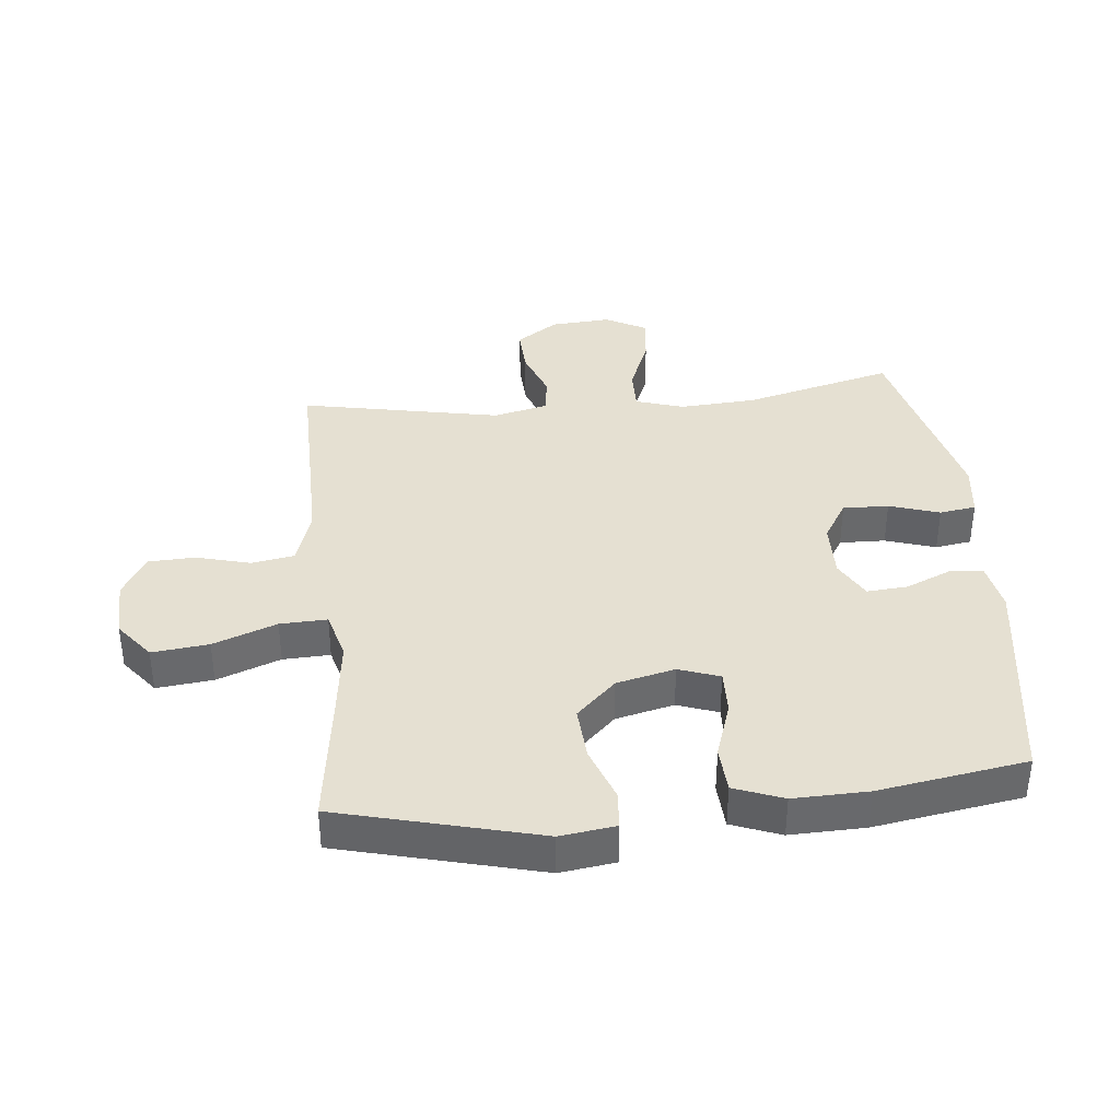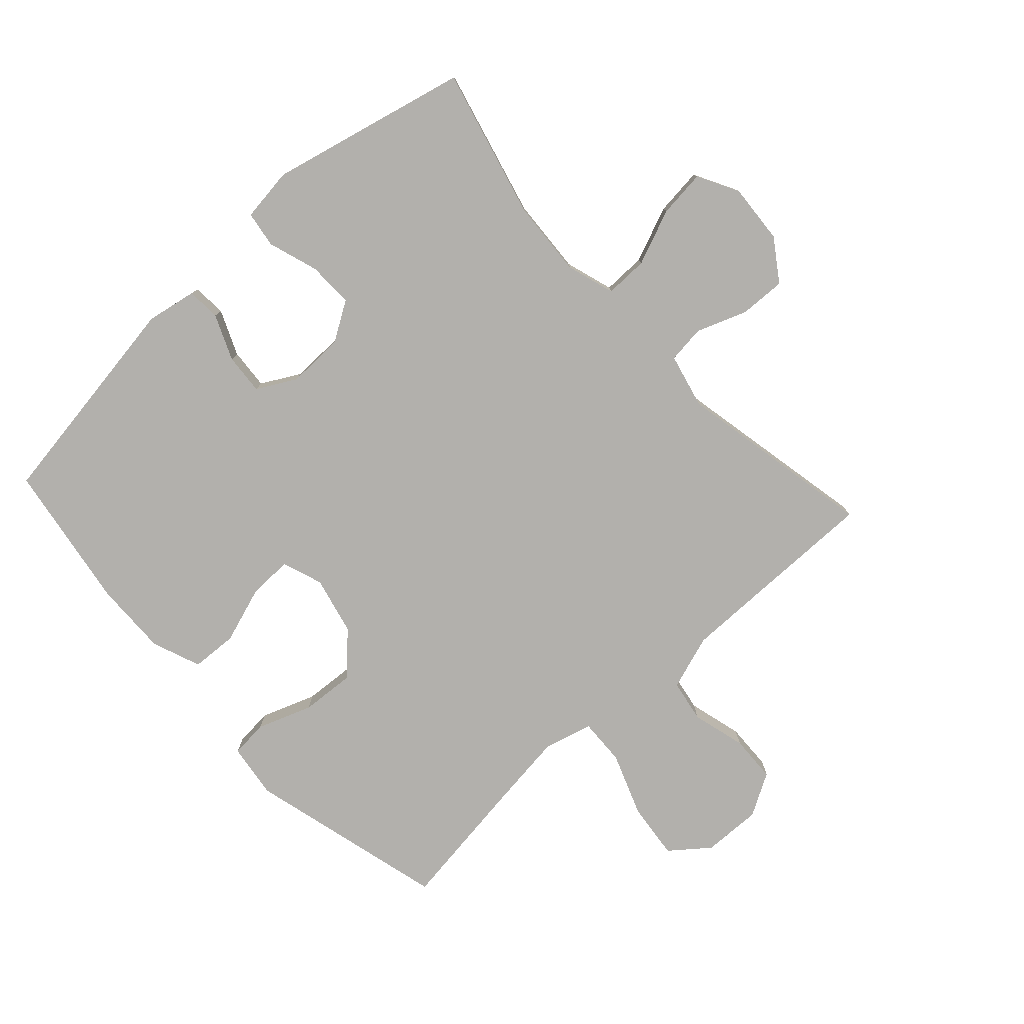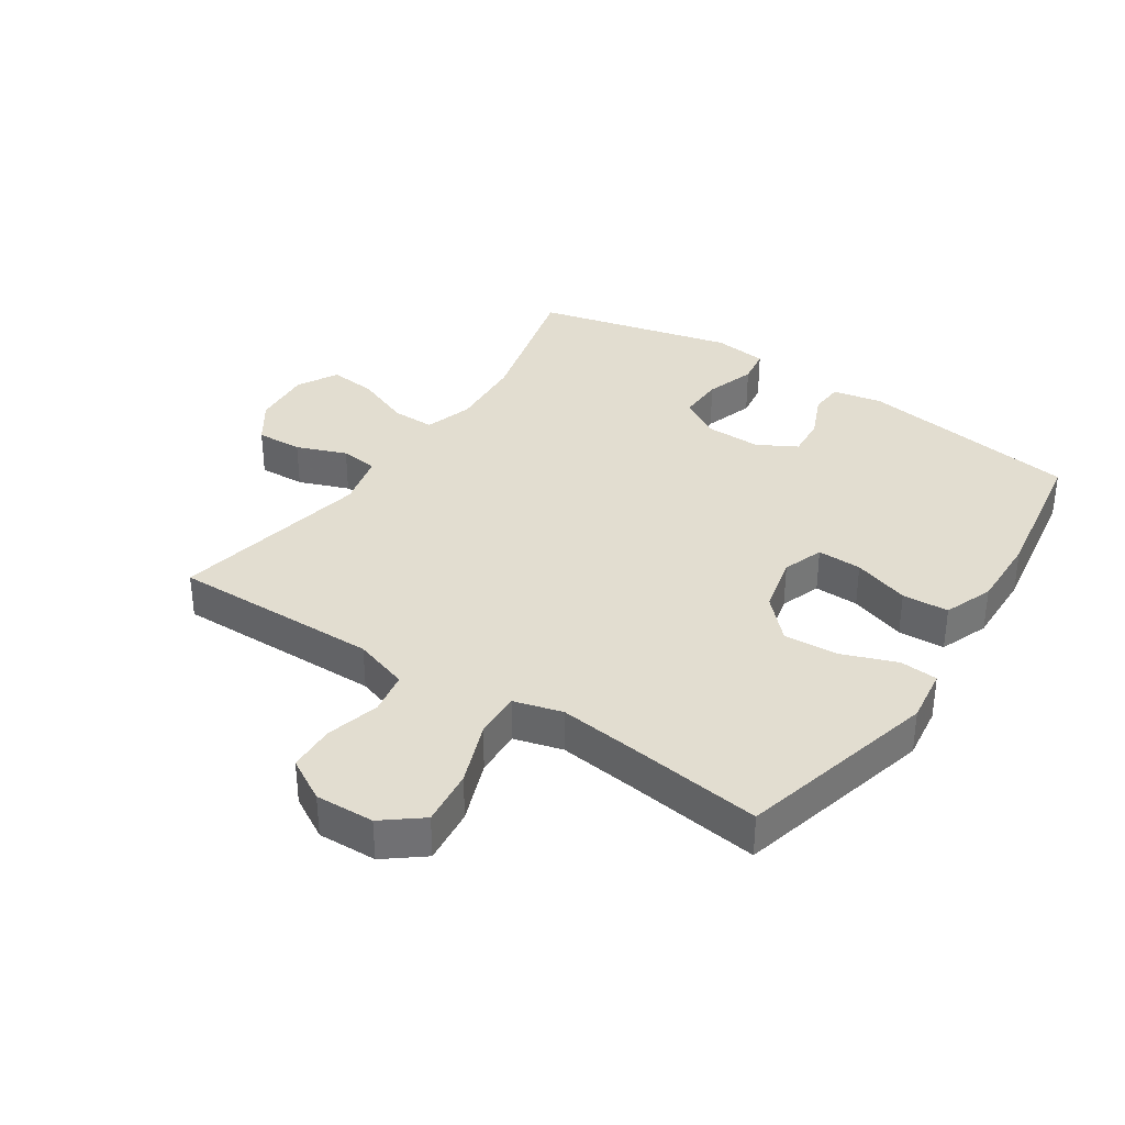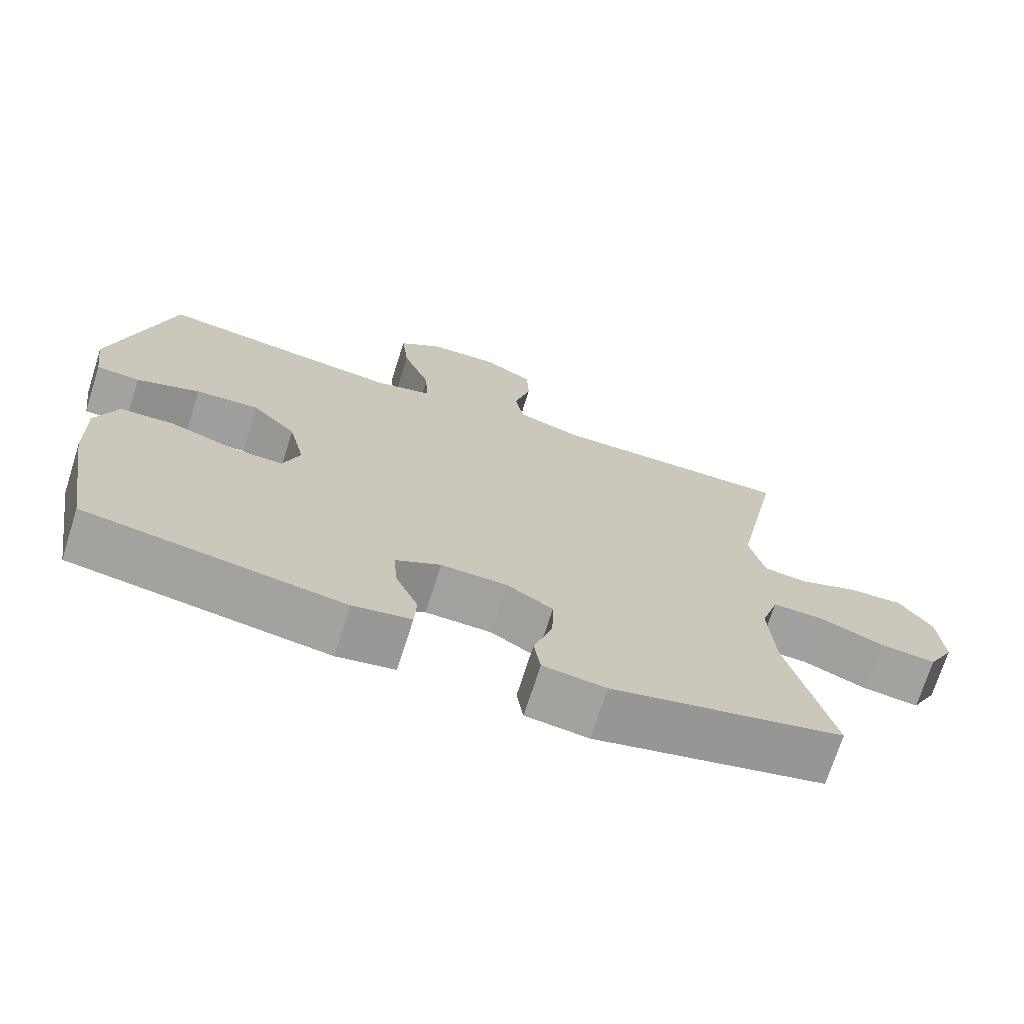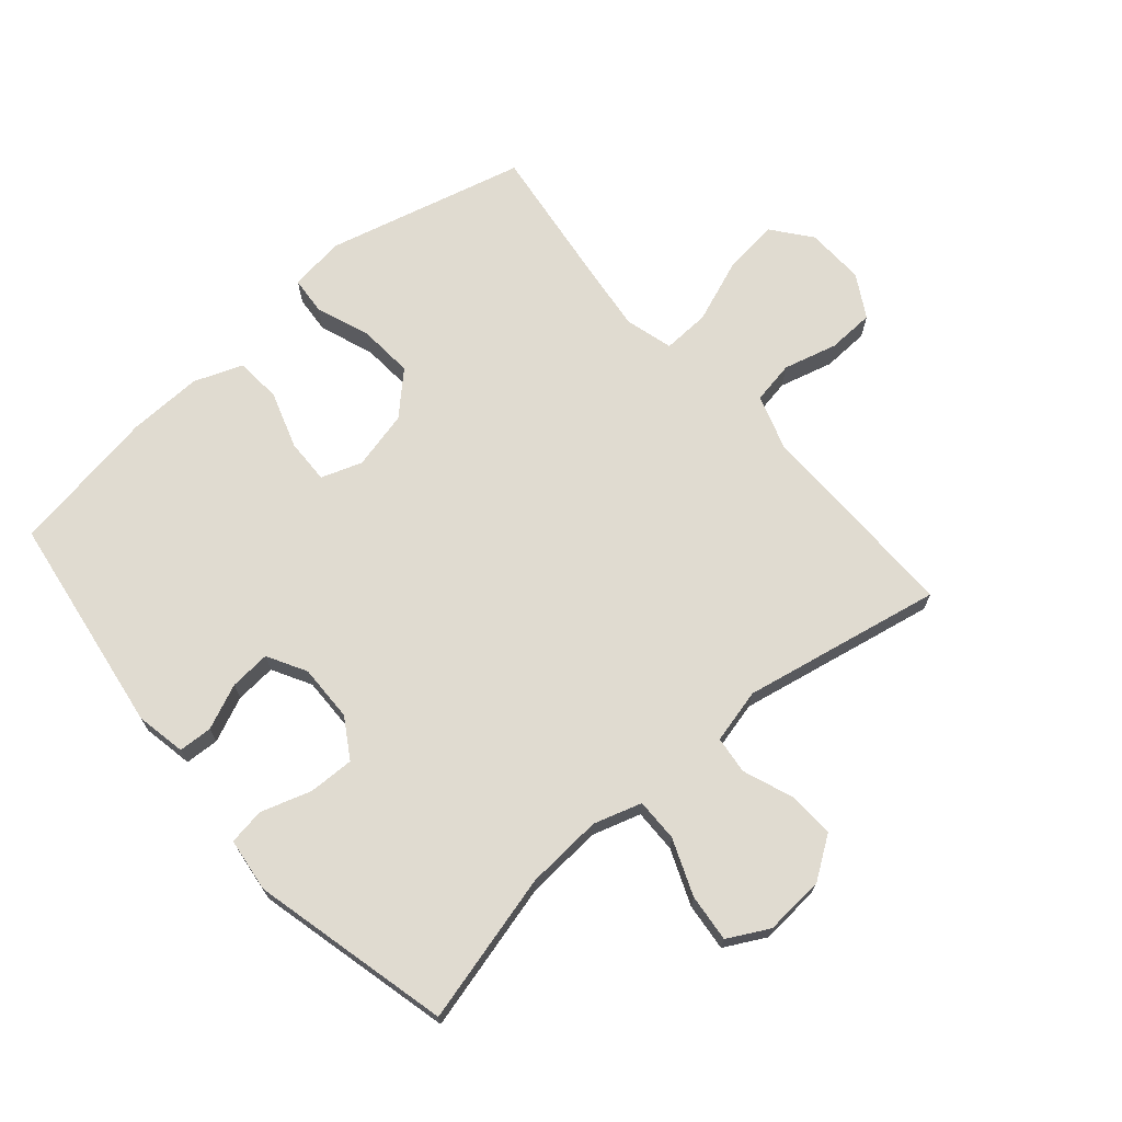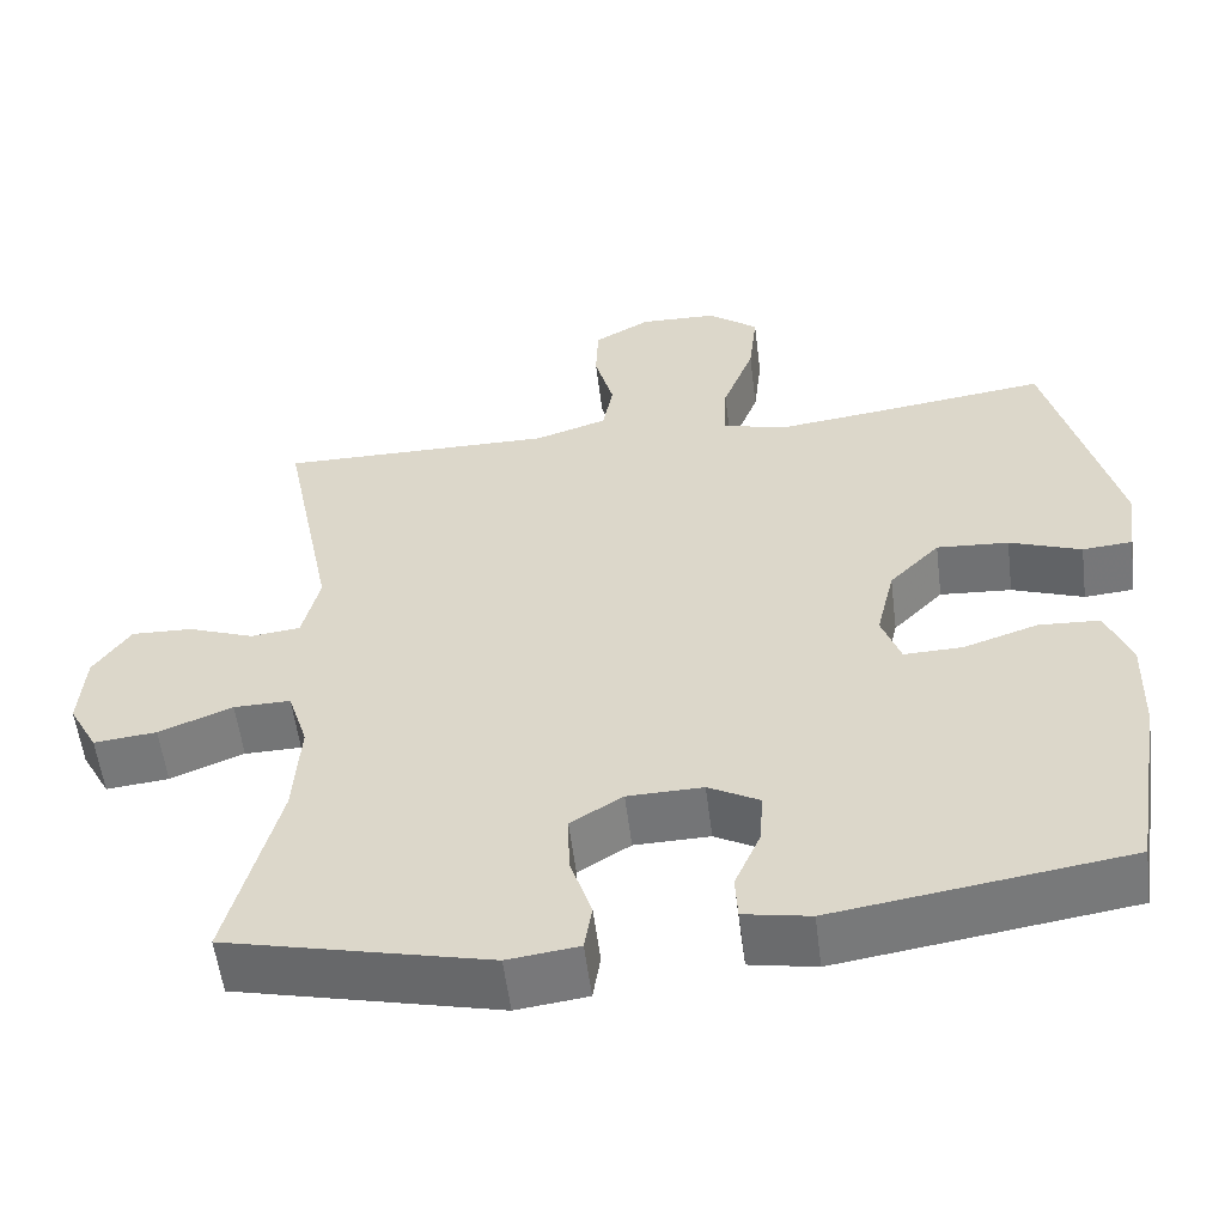
<metadata>
{"format":"obj","ext":"obj","renderer":"f3d","projection":"perspective","resolution":1024,"background":"white","views":[{"elev":37.7,"azim":84.2,"up":"+Y"},{"elev":-78.7,"azim":-137.4,"up":"+Y"},{"elev":35.3,"azim":33.5,"up":"+Y"},{"elev":-71.7,"azim":162.4,"up":"+Z"},{"elev":69.9,"azim":-130.9,"up":"+Y"},{"elev":-56.2,"azim":7.1,"up":"+Z"}]}
</metadata>
<code>
v -0.5 0.07 -0.5
v -0.439 0.07 -0.261
v -0.431 0.07 -0.139
v -0.455 0.07 -0.062
v -0.524 0.07 -0.063
v -0.613 0.07 -0.099
v -0.689 0.07 -0.107
v -0.724 0.07 -0.042
v -0.717 0.07 0.054
v -0.672 0.07 0.12
v -0.598 0.07 0.117
v -0.518 0.07 0.087
v -0.458 0.07 0.094
v -0.437 0.07 0.181
v -0.5 0.07 0.5
v -0.296 0.07 0.498
v -0.167 0.07 0.497
v -0.079 0.07 0.526
v -0.067 0.07 0.594
v -0.09 0.07 0.68
v -0.087 0.07 0.755
v -0.019 0.07 0.794
v 0.075 0.07 0.791
v 0.136 0.07 0.743
v 0.126 0.07 0.653
v 0.088 0.07 0.552
v 0.085 0.07 0.477
v 0.162 0.07 0.456
v 0.284 0.07 0.471
v 0.5 0.07 0.5
v 0.582 0.07 0.181
v 0.57 0.07 0.093
v 0.51 0.07 0.088
v 0.423 0.07 0.12
v 0.336 0.07 0.126
v 0.275 0.07 0.063
v 0.253 0.07 -0.03
v 0.276 0.07 -0.095
v 0.347 0.07 -0.093
v 0.437 0.07 -0.063
v 0.511 0.07 -0.067
v 0.541 0.07 -0.145
v 0.538 0.07 -0.264
v 0.5 0.07 -0.5
v 0.147 0.07 -0.553
v 0.067 0.07 -0.538
v 0.064 0.07 -0.484
v 0.095 0.07 -0.412
v 0.1 0.07 -0.347
v 0.038 0.07 -0.313
v -0.053 0.07 -0.315
v -0.116 0.07 -0.354
v -0.114 0.07 -0.427
v -0.088 0.07 -0.507
v -0.097 0.07 -0.565
v -0.183 0.07 -0.576
v -0.5 0 -0.5
v -0.439 0 -0.261
v -0.431 0 -0.139
v -0.455 0 -0.062
v -0.524 0 -0.063
v -0.613 0 -0.099
v -0.689 0 -0.107
v -0.724 0 -0.042
v -0.717 0 0.054
v -0.672 0 0.12
v -0.598 0 0.117
v -0.518 0 0.087
v -0.458 0 0.094
v -0.437 0 0.181
v -0.5 0 0.5
v -0.296 0 0.498
v -0.167 0 0.497
v -0.079 0 0.526
v -0.067 0 0.594
v -0.09 0 0.68
v -0.087 0 0.755
v -0.019 0 0.794
v 0.075 0 0.791
v 0.136 0 0.743
v 0.126 0 0.653
v 0.088 0 0.552
v 0.085 0 0.477
v 0.162 0 0.456
v 0.284 0 0.471
v 0.5 0 0.5
v 0.582 0 0.181
v 0.57 0 0.093
v 0.51 0 0.088
v 0.423 0 0.12
v 0.336 0 0.126
v 0.275 0 0.063
v 0.253 0 -0.03
v 0.276 0 -0.095
v 0.347 0 -0.093
v 0.437 0 -0.063
v 0.511 0 -0.067
v 0.541 0 -0.145
v 0.538 0 -0.264
v 0.5 0 -0.5
v 0.147 0 -0.553
v 0.067 0 -0.538
v 0.064 0 -0.484
v 0.095 0 -0.412
v 0.1 0 -0.347
v 0.038 0 -0.313
v -0.053 0 -0.315
v -0.116 0 -0.354
v -0.114 0 -0.427
v -0.088 0 -0.507
v -0.097 0 -0.565
v -0.183 0 -0.576
f 53 54 55 56
f 52 53 56 1
f 51 52 1 2
f 50 51 2 3
f 45 46 47 48
f 45 48 49
f 44 45 49
f 43 44 49 50
f 39 40 41 42
f 38 39 42 43
f 31 32 33 34
f 29 30 31 34
f 28 29 34 35
f 27 28 35 36
f 23 24 25 26
f 23 26 27
f 22 23 27
f 19 20 21 22
f 18 19 22 27
f 17 18 27 36
f 14 15 16
f 13 14 16 17
f 9 10 11 12
f 9 12 13
f 8 9 13
f 5 6 7 8
f 4 5 8 13
f 38 43 50 3
f 13 17 36 37
f 13 37 38
f 3 4 13 38
f 112 111 110 109
f 57 112 109 108
f 58 57 108 107
f 59 58 107 106
f 104 103 102 101
f 105 104 101
f 105 101 100
f 106 105 100 99
f 98 97 96 95
f 99 98 95 94
f 90 89 88 87
f 90 87 86 85
f 91 90 85 84
f 92 91 84 83
f 82 81 80 79
f 83 82 79
f 83 79 78
f 78 77 76 75
f 83 78 75 74
f 92 83 74 73
f 72 71 70
f 73 72 70 69
f 68 67 66 65
f 69 68 65
f 69 65 64
f 64 63 62 61
f 69 64 61 60
f 59 106 99 94
f 93 92 73 69
f 94 93 69
f 94 69 60 59
f 1 57 58 2
f 2 58 59 3
f 3 59 60 4
f 4 60 61 5
f 5 61 62 6
f 6 62 63 7
f 7 63 64 8
f 8 64 65 9
f 9 65 66 10
f 10 66 67 11
f 11 67 68 12
f 12 68 69 13
f 13 69 70 14
f 14 70 71 15
f 15 71 72 16
f 16 72 73 17
f 17 73 74 18
f 18 74 75 19
f 19 75 76 20
f 20 76 77 21
f 21 77 78 22
f 22 78 79 23
f 23 79 80 24
f 24 80 81 25
f 25 81 82 26
f 26 82 83 27
f 27 83 84 28
f 28 84 85 29
f 29 85 86 30
f 30 86 87 31
f 31 87 88 32
f 32 88 89 33
f 33 89 90 34
f 34 90 91 35
f 35 91 92 36
f 36 92 93 37
f 37 93 94 38
f 38 94 95 39
f 39 95 96 40
f 40 96 97 41
f 41 97 98 42
f 42 98 99 43
f 43 99 100 44
f 44 100 101 45
f 45 101 102 46
f 46 102 103 47
f 47 103 104 48
f 48 104 105 49
f 49 105 106 50
f 50 106 107 51
f 51 107 108 52
f 52 108 109 53
f 53 109 110 54
f 54 110 111 55
f 55 111 112 56
f 56 112 57 1

</code>
